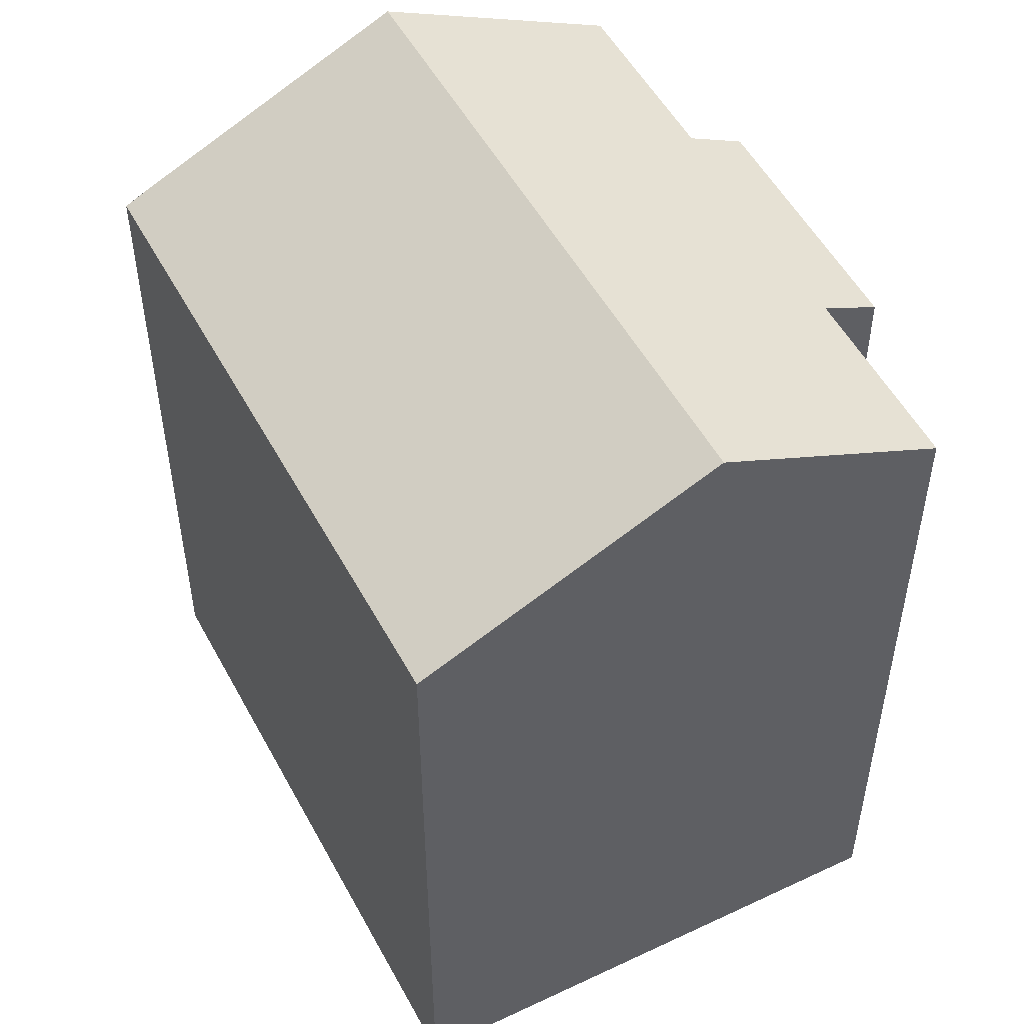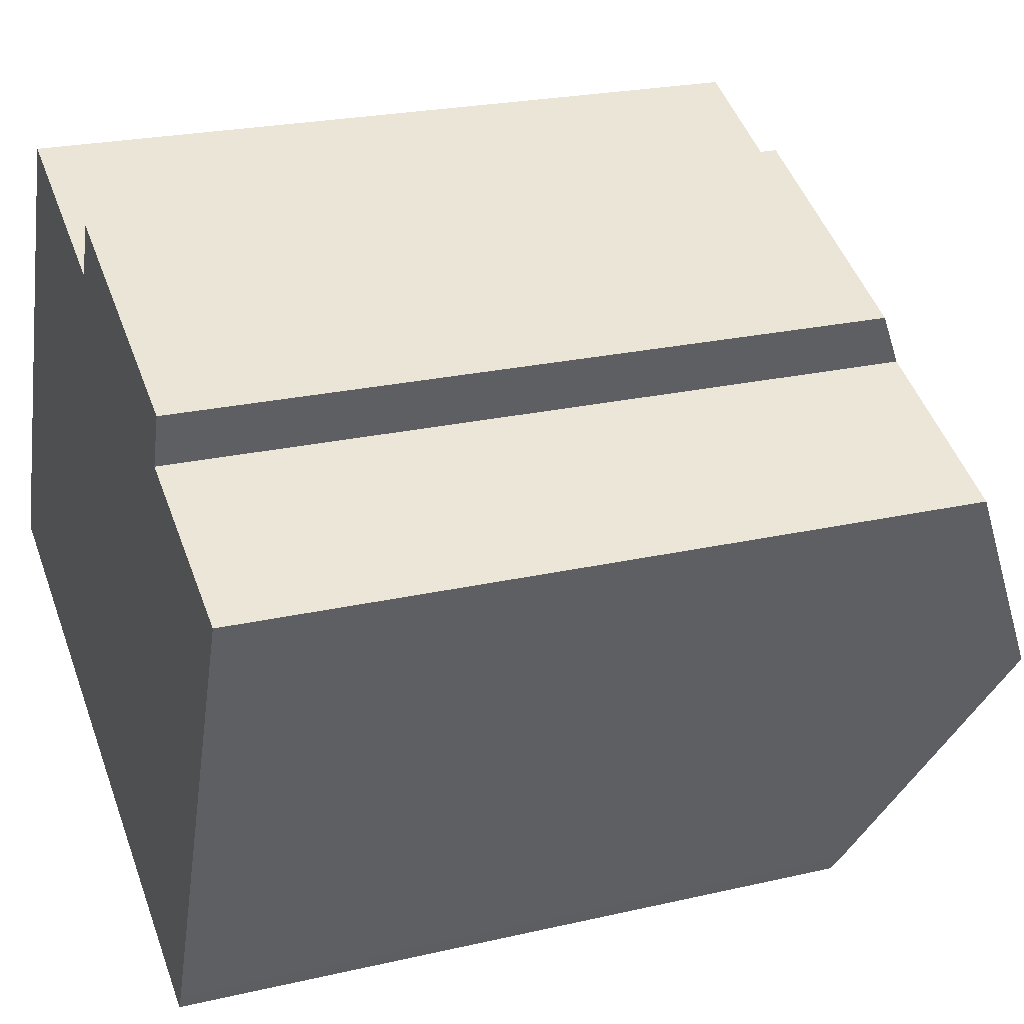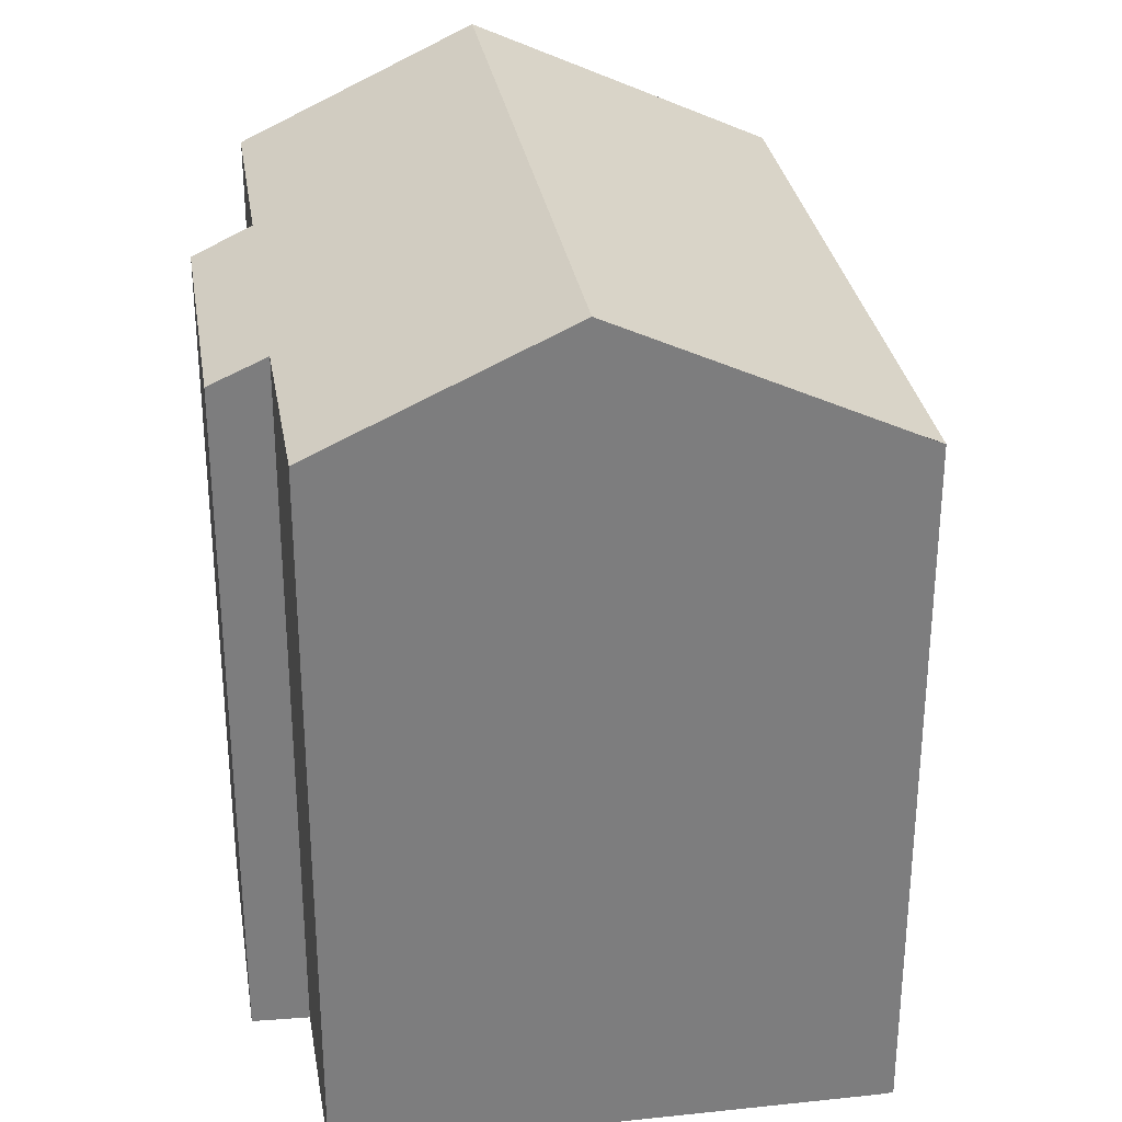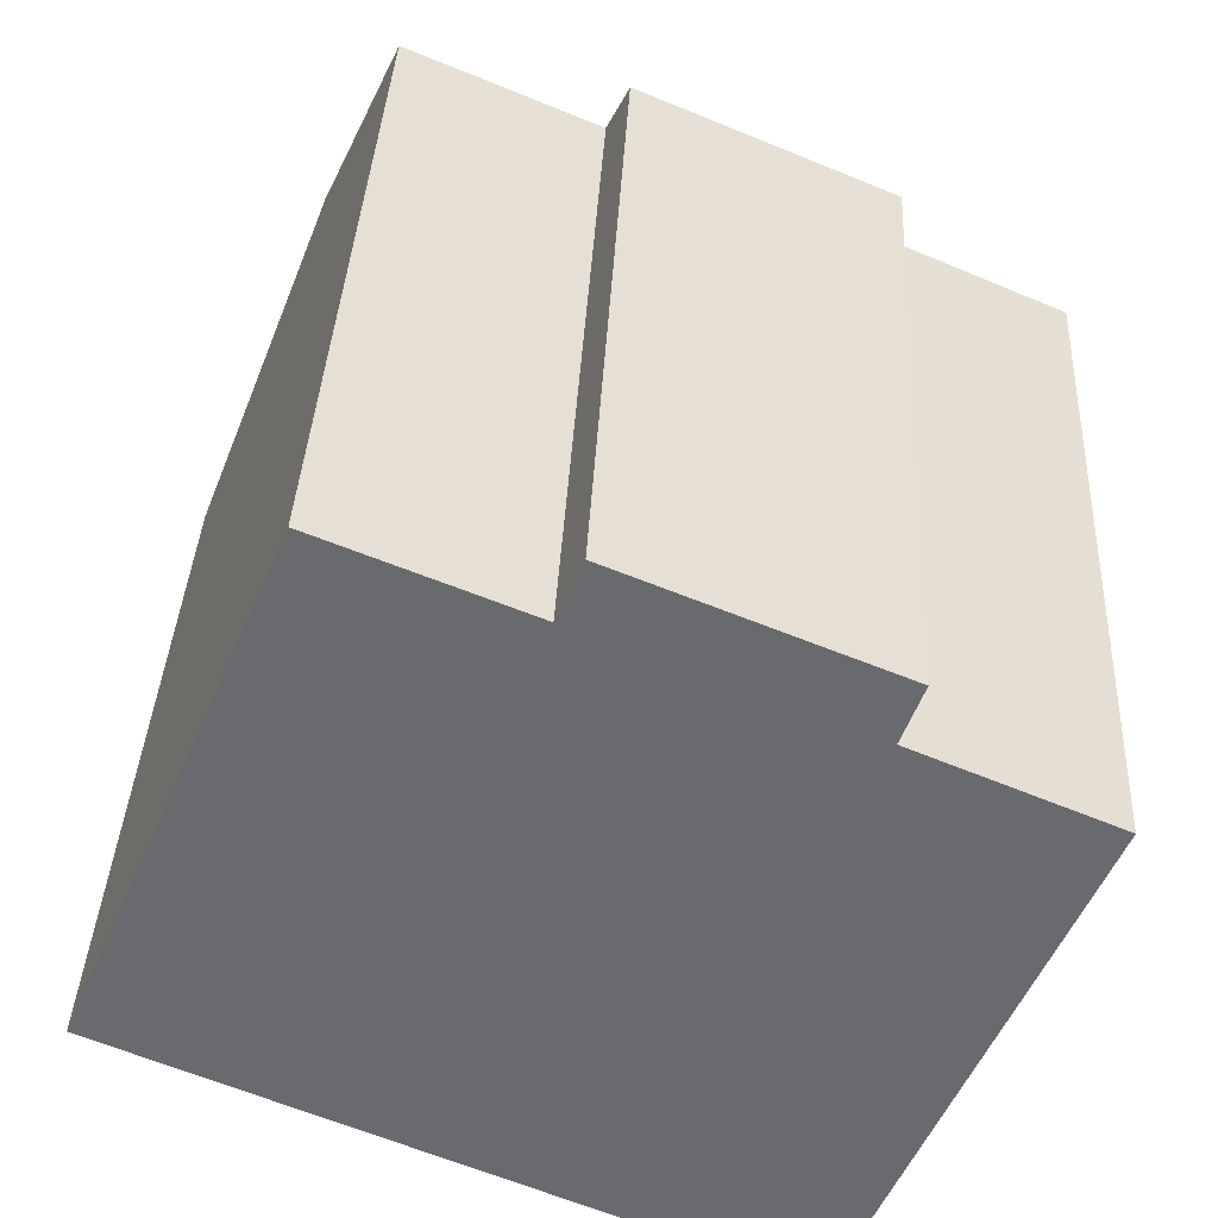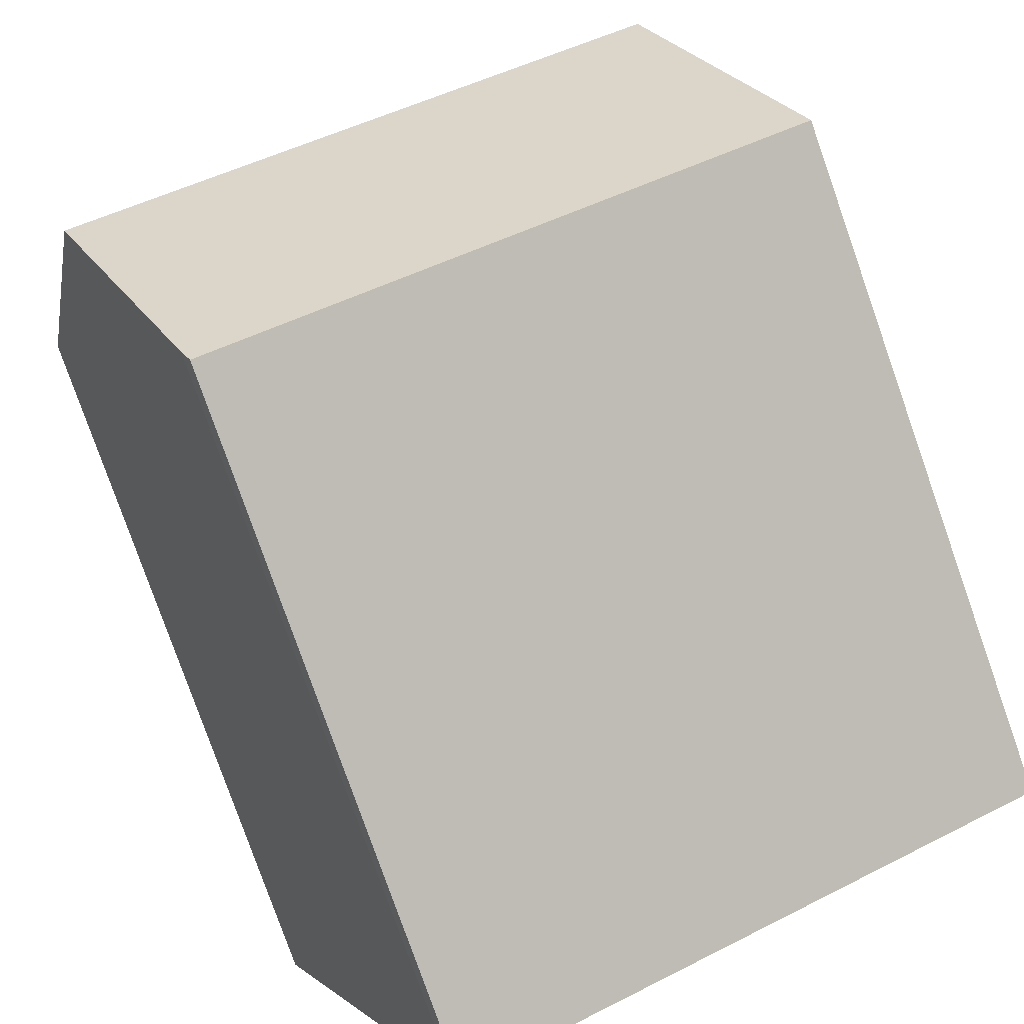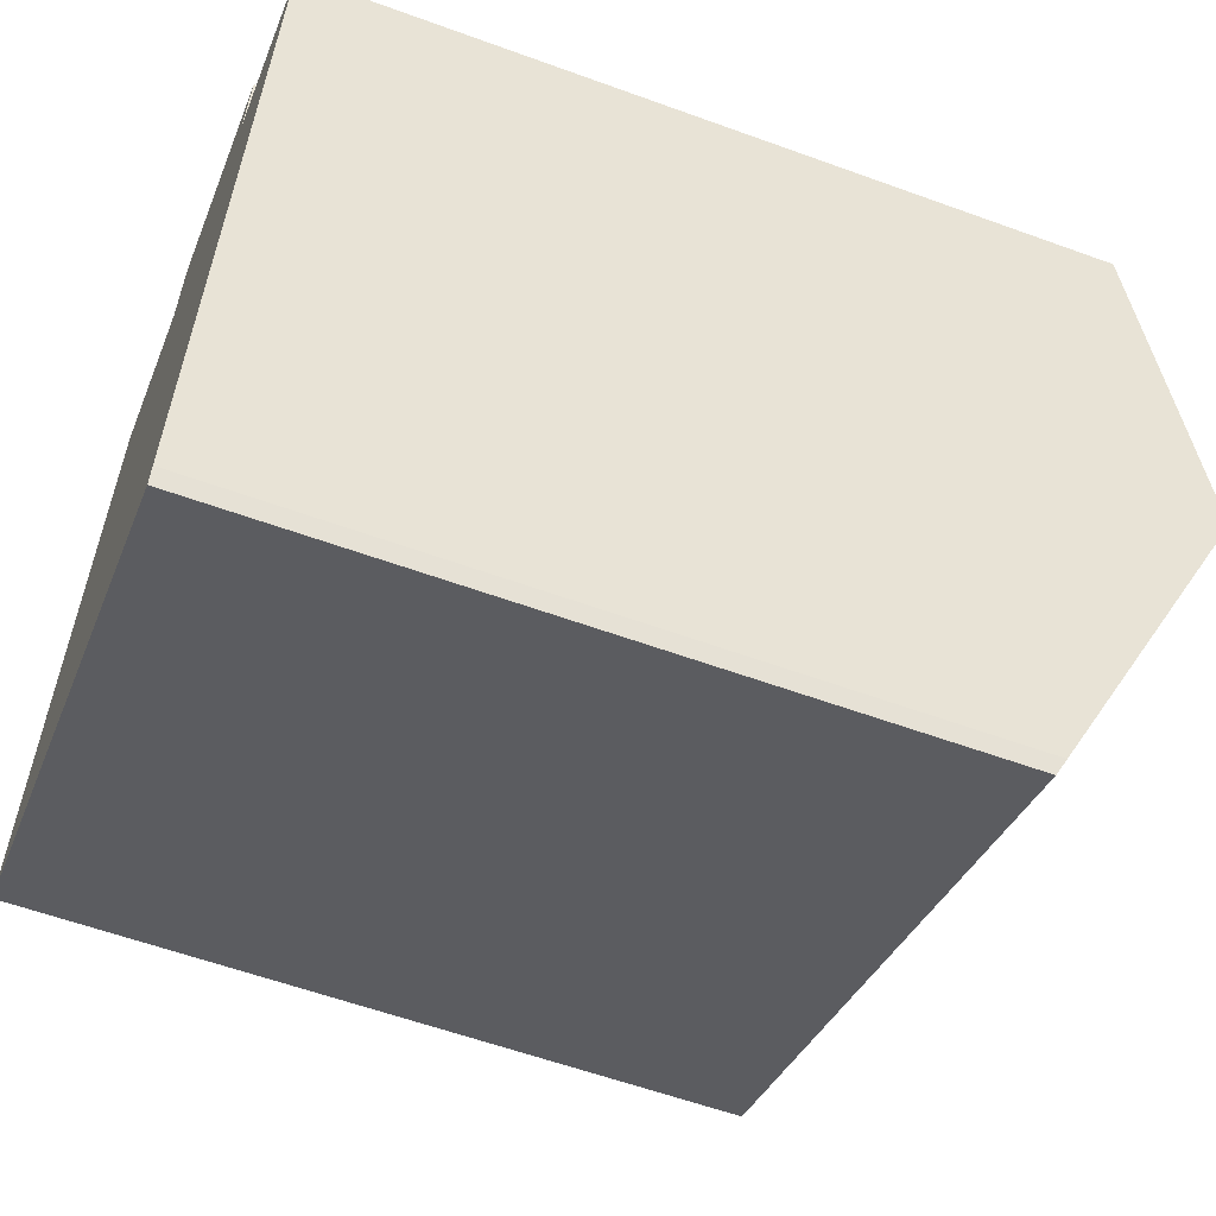
<metadata>
{"format":"obj","ext":"obj","renderer":"f3d","projection":"perspective","resolution":1024,"background":"white","views":[{"elev":52.0,"azim":-94.3,"up":"+Y"},{"elev":23.3,"azim":68.6,"up":"+Z"},{"elev":31.3,"azim":103.7,"up":"+Y"},{"elev":36.5,"azim":2.8,"up":"+Z"},{"elev":-79.9,"azim":-160.6,"up":"+Z"},{"elev":-58.2,"azim":69.3,"up":"+Z"}]}
</metadata>
<code>
v  14.26 16.72 -5.539
v  2.664 19.67 6.366
v  16.65 19.67 0.286
v  14.01 16.44 -6.091
v  0 16.44 1.007e-15
v  0.117 16.58 0.28
v  15.12 16.41 8.547
v  14.67 17.03 7.292
v  9.506 16.45 10.89
v  4.754 17.14 11.36
v  4.969 17.13 11.28
v  8.978 17.09 9.617
v  18.8 17.02 5.518
v  14.18 3.507e-16 -5.727
v  14.18 16.63 -5.727
v  14.01 3.73e-16 -6.091
v  14.26 3.392e-16 -5.539
v  0 0 0
v  4.754 -6.955e-16 11.36
v  0.117 -1.715e-17 0.28
v  2.664 -3.898e-16 6.366
v  8.978 -5.889e-16 9.617
v  9.506 -6.669e-16 10.89
v  4.969 -6.904e-16 11.28
v  15.12 -5.234e-16 8.547
v  14.67 -4.465e-16 7.292
v  18.8 -3.379e-16 5.518
v  16.65 -1.751e-17 0.286
g defaultobject
f 1 2 3
f 2 1 4
f 2 4 5
f 2 5 6
f 7 8 9
f 10 3 2
f 3 10 11
f 3 11 12
f 3 12 9
f 3 9 8
f 3 8 13
f 14 4 15
f 4 14 16
f 17 14 15
f 16 5 4
f 5 16 18
f 6 10 2
f 10 6 5
f 10 5 18
f 10 18 19
f 19 18 20
f 19 20 21
f 22 9 12
f 9 22 23
f 19 11 10
f 11 19 24
f 24 12 11
f 12 24 22
f 23 7 9
f 7 23 25
f 26 13 8
f 13 26 27
f 7 26 8
f 26 7 25
f 13 1 3
f 1 13 27
f 1 27 15
f 15 27 17
f 17 27 28
f 26 28 27
f 28 26 17
f 17 26 16
f 16 26 18
f 18 26 25
f 18 25 22
f 22 25 23
f 18 22 24
f 18 24 19
f 18 19 21
f 18 21 20
f 16 14 17

</code>
